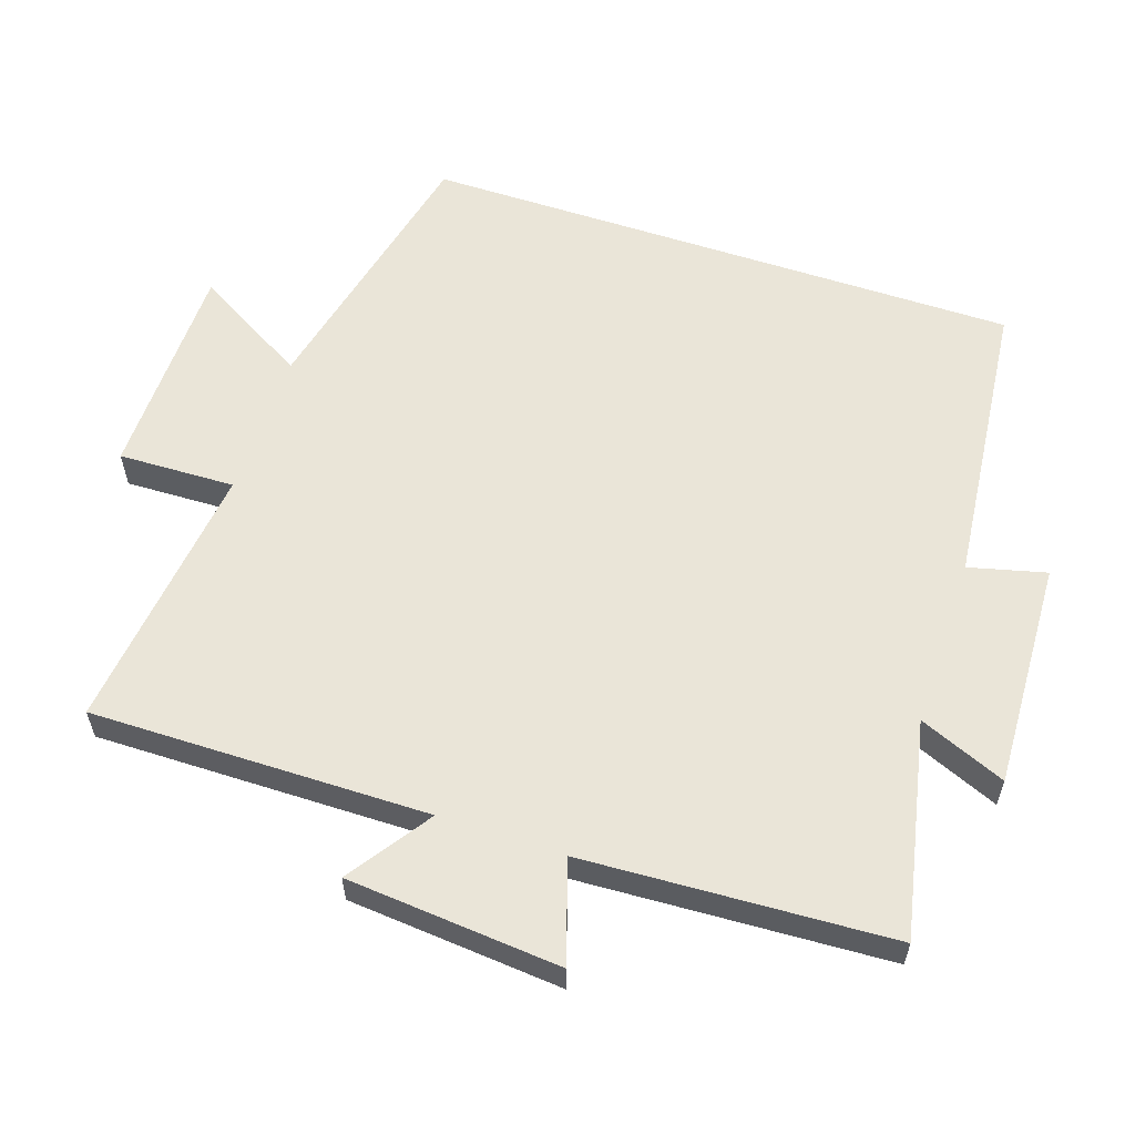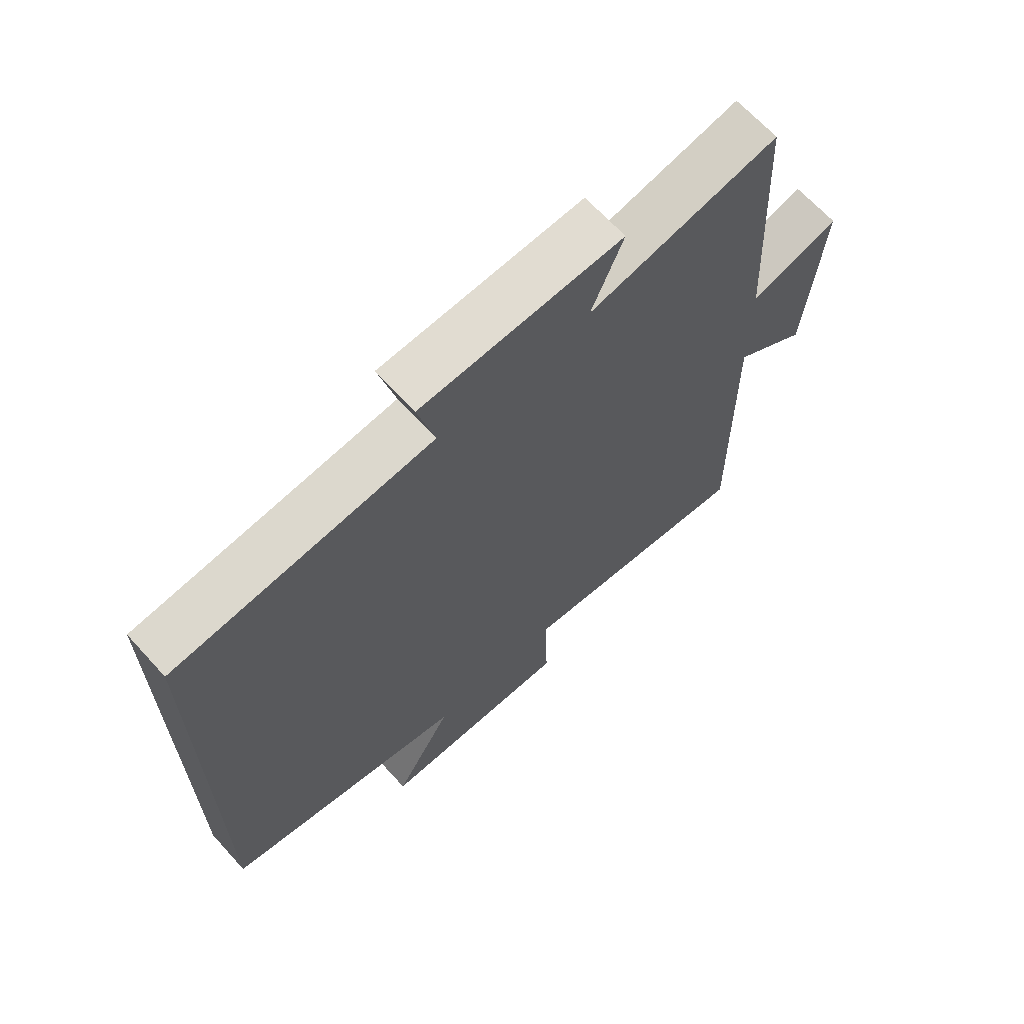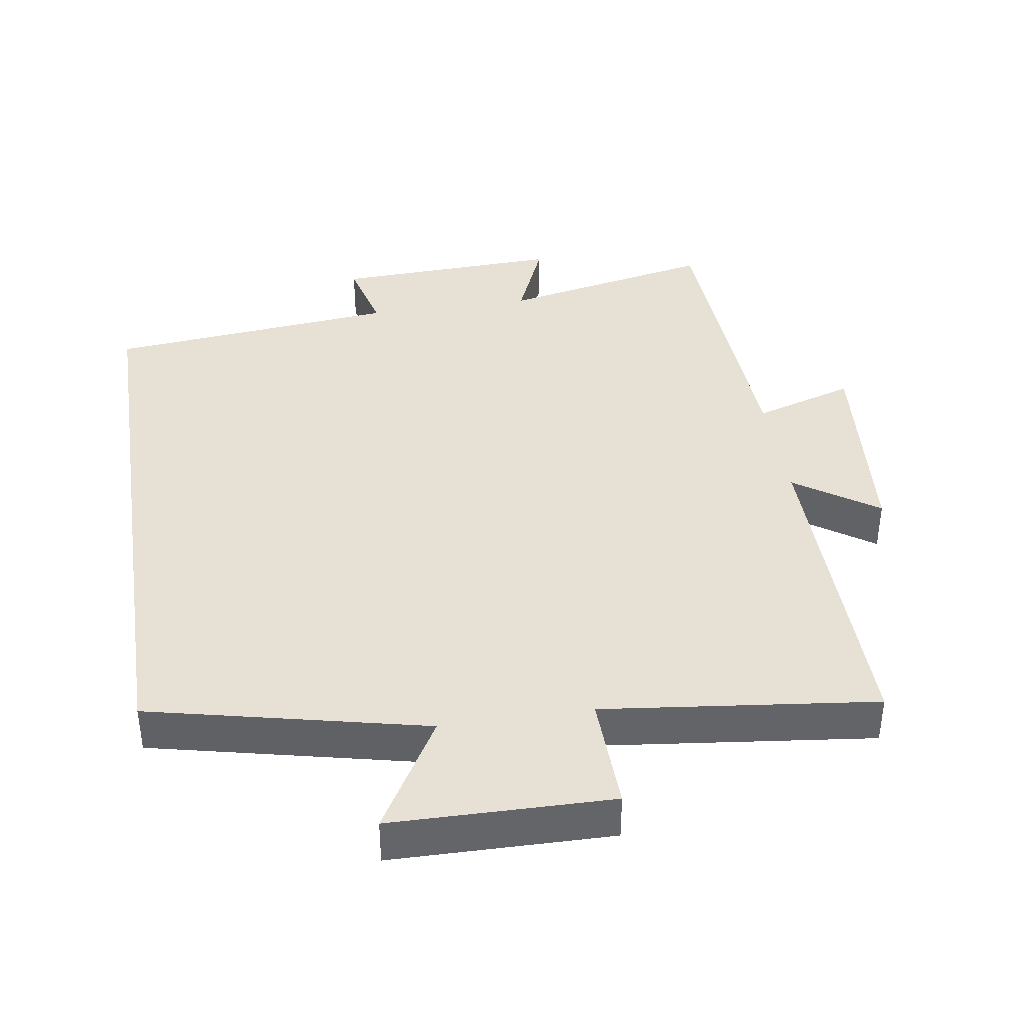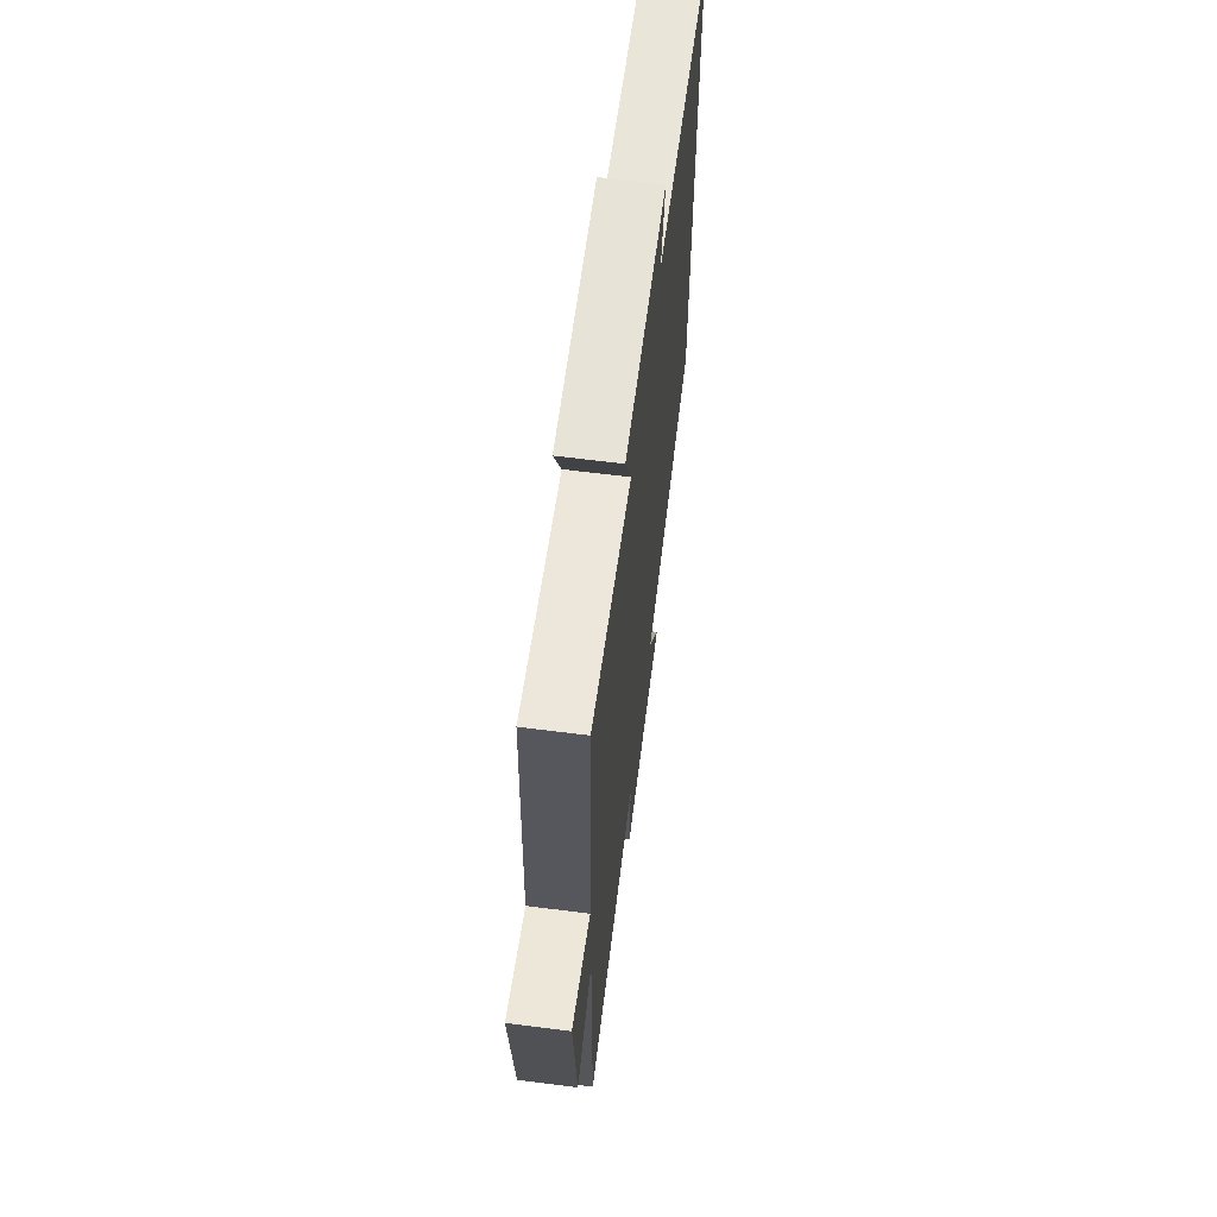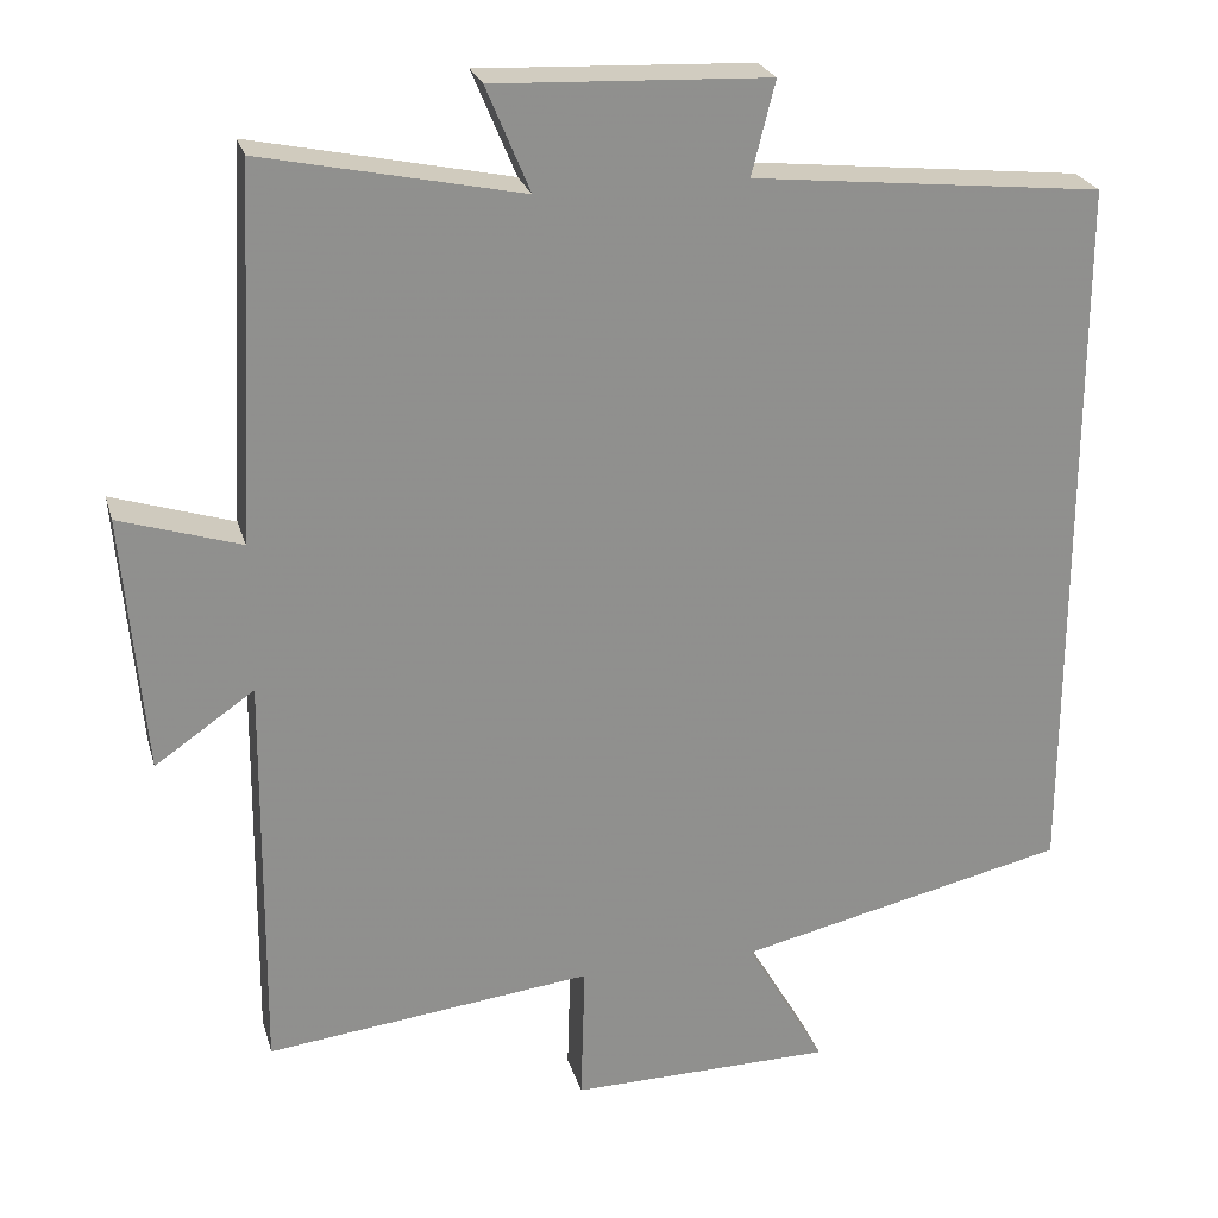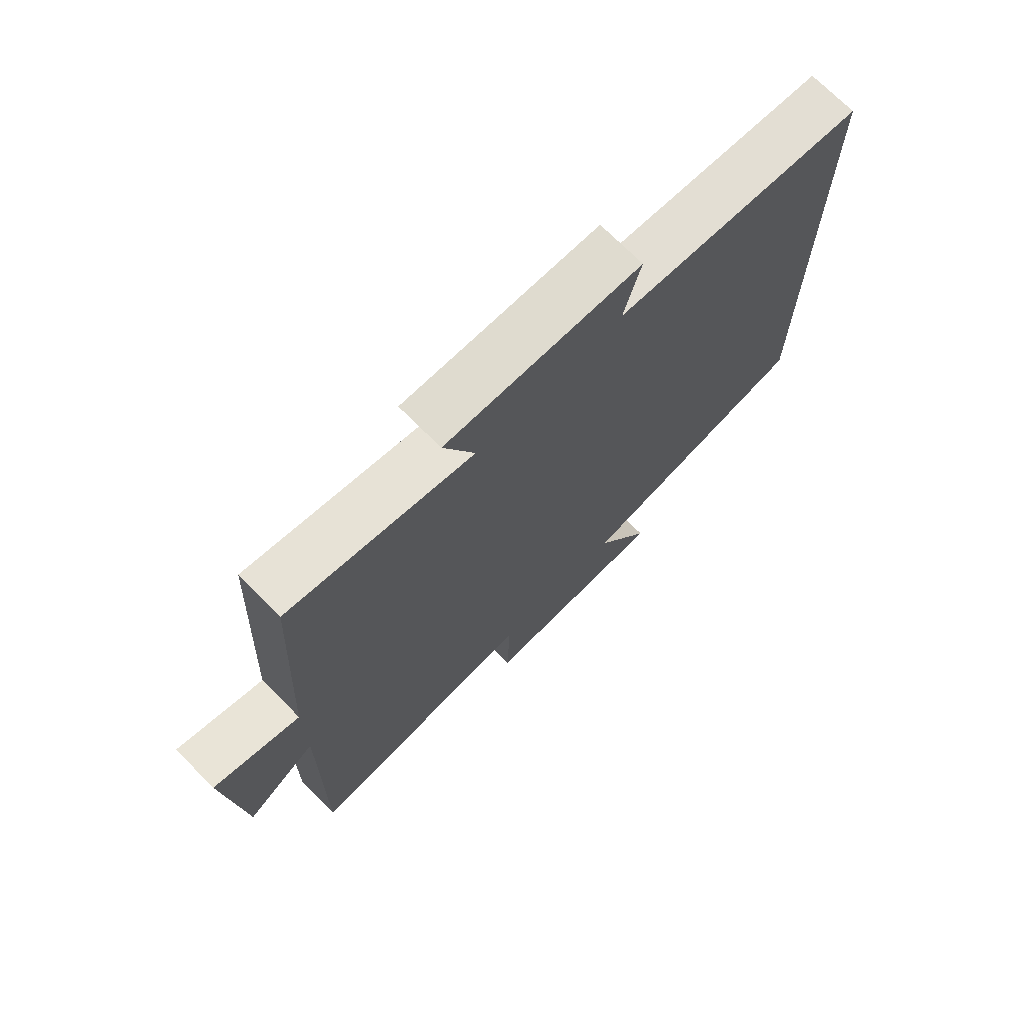
<metadata>
{"format":"obj","ext":"obj","renderer":"f3d","projection":"perspective","resolution":1024,"background":"white","views":[{"elev":58.7,"azim":-71.5,"up":"+Y"},{"elev":66.8,"azim":137.7,"up":"+Z"},{"elev":39.1,"azim":171.3,"up":"+Y"},{"elev":64.9,"azim":-82.7,"up":"+Z"},{"elev":24.5,"azim":-14.8,"up":"+Z"},{"elev":72.4,"azim":-44.9,"up":"+Z"}]}
</metadata>
<code>
v 0.5 0.07 0.456
v 0.5 0.07 -0.41
v 0.103 0.07 -0.5
v 0.198 0.07 -0.664
v -0.118 0.07 -0.668
v -0.113 0.07 -0.5
v -0.505 0.07 -0.545
v -0.5 0.07 -0.058
v -0.619 0.07 -0.14
v -0.645 0.07 0.168
v -0.5 0.07 0.122
v -0.477 0.07 0.565
v -0.168 0.07 0.5
v -0.22 0.07 0.625
v 0.108 0.07 0.611
v 0.08 0.07 0.5
v 0.5 0 0.456
v 0.5 0 -0.41
v 0.103 0 -0.5
v 0.198 0 -0.664
v -0.118 0 -0.668
v -0.113 0 -0.5
v -0.505 0 -0.545
v -0.5 0 -0.058
v -0.619 0 -0.14
v -0.645 0 0.168
v -0.5 0 0.122
v -0.477 0 0.565
v -0.168 0 0.5
v -0.22 0 0.625
v 0.108 0 0.611
v 0.08 0 0.5
f 13 14 15 16
f 1 2 3
f 16 1 3
f 13 16 3
f 11 12 13 3
f 8 9 10 11
f 8 11 3 4
f 6 7 8
f 6 8 4
f 4 5 6
f 32 31 30 29
f 19 18 17
f 19 17 32
f 19 32 29
f 19 29 28 27
f 27 26 25 24
f 20 19 27 24
f 24 23 22
f 20 24 22
f 22 21 20
f 1 17 18 2
f 2 18 19 3
f 3 19 20 4
f 4 20 21 5
f 5 21 22 6
f 6 22 23 7
f 7 23 24 8
f 8 24 25 9
f 9 25 26 10
f 10 26 27 11
f 11 27 28 12
f 12 28 29 13
f 13 29 30 14
f 14 30 31 15
f 15 31 32 16
f 16 32 17 1

</code>
